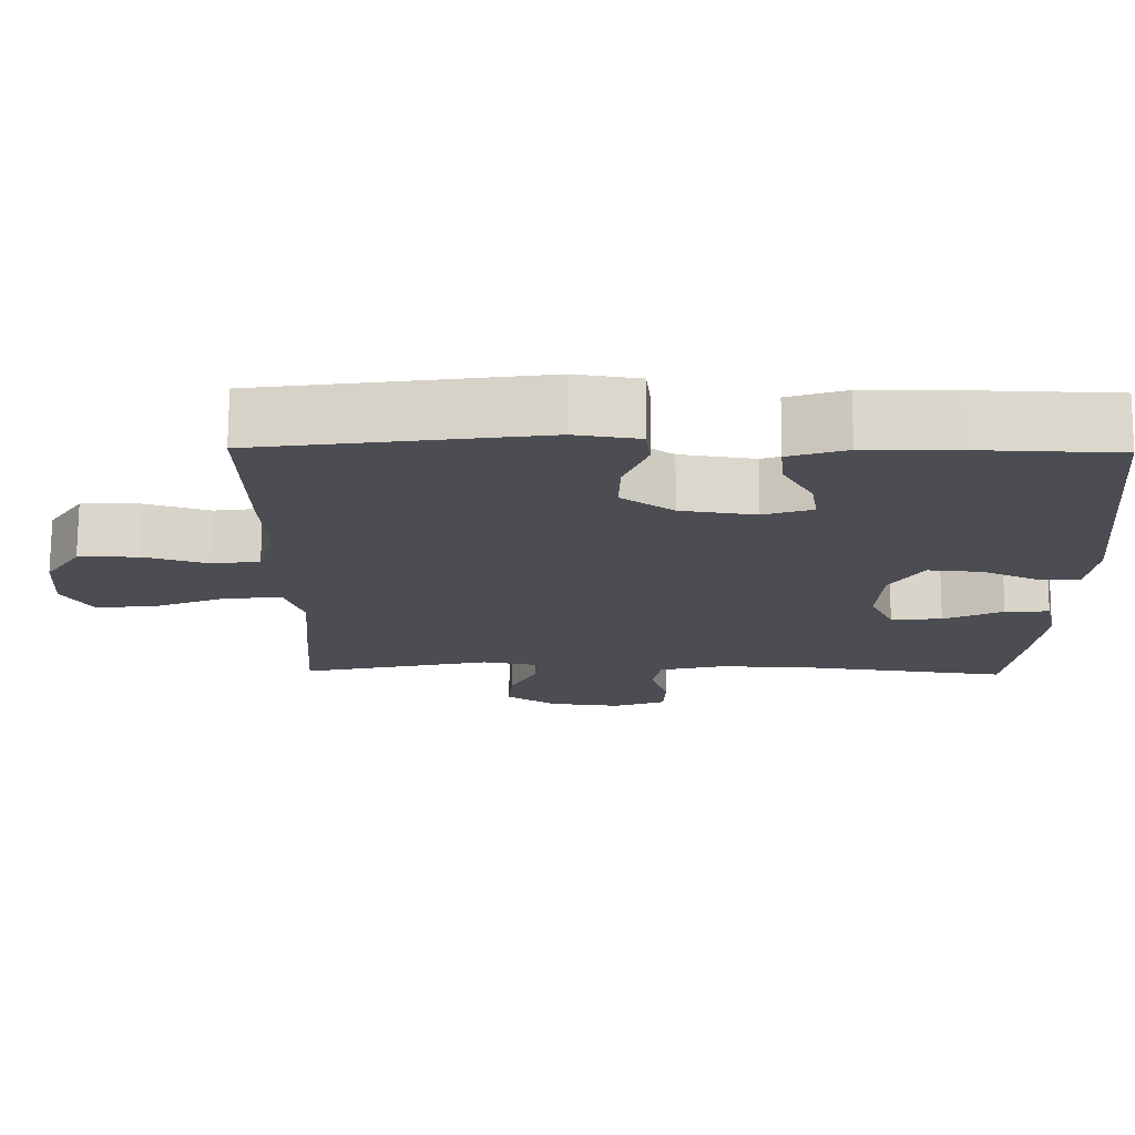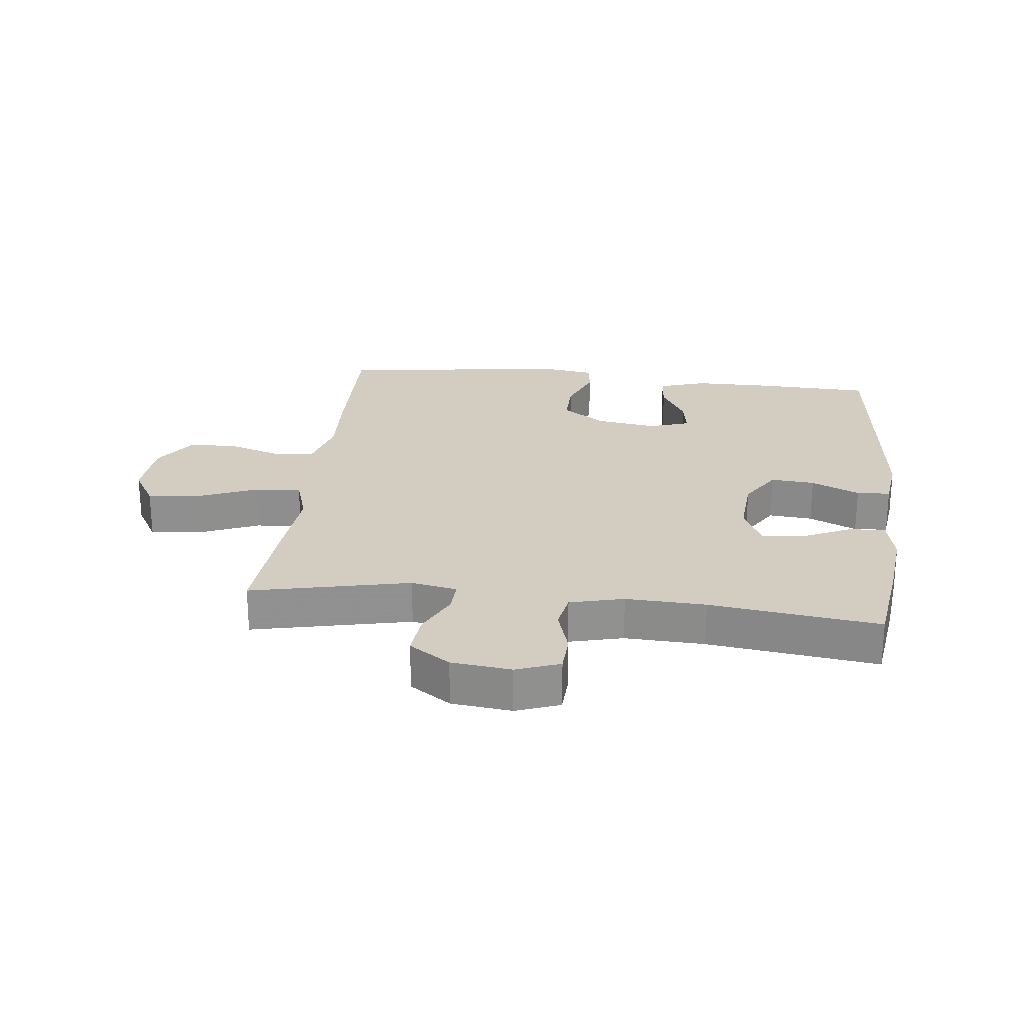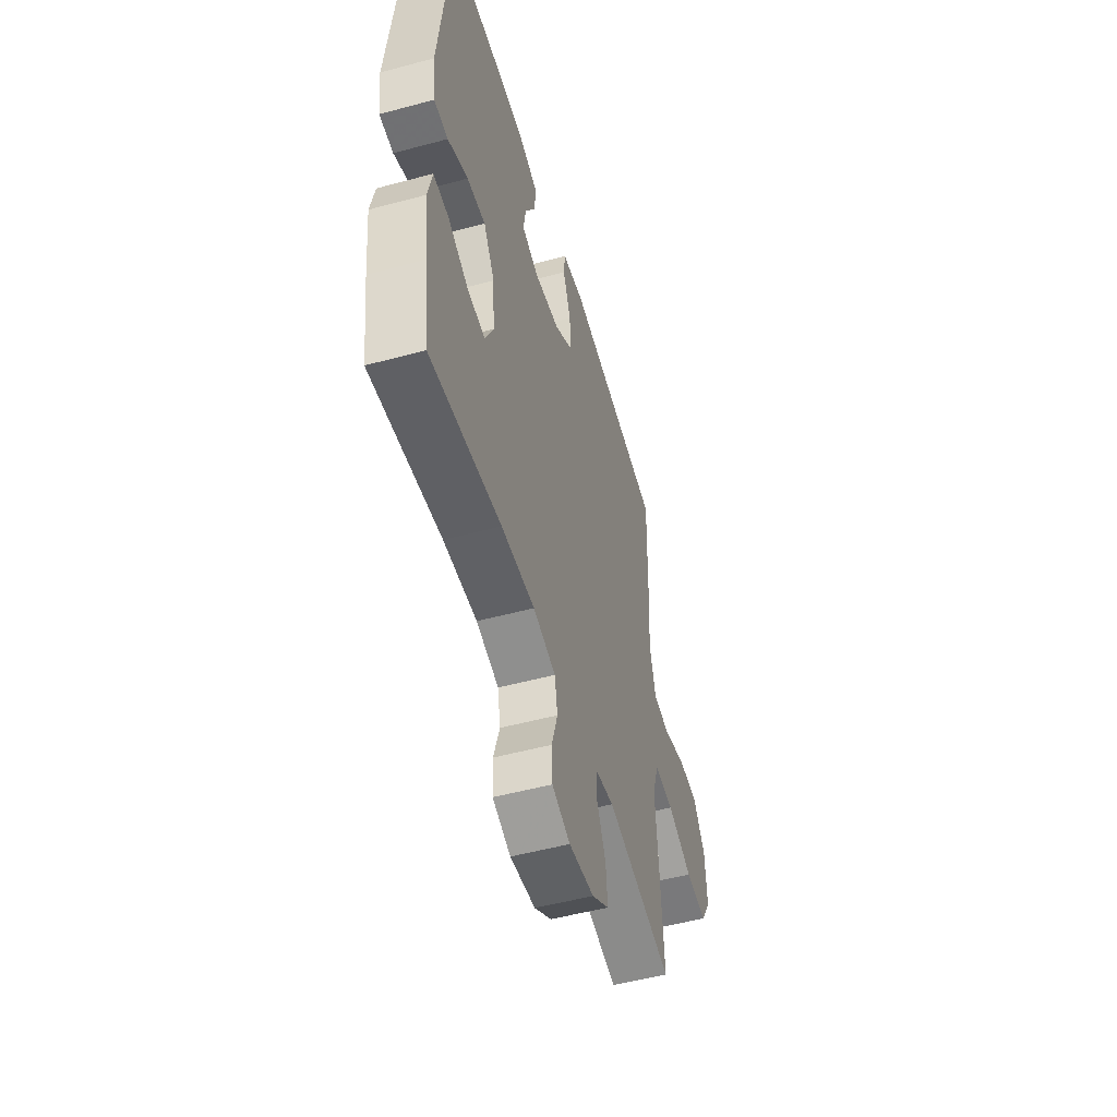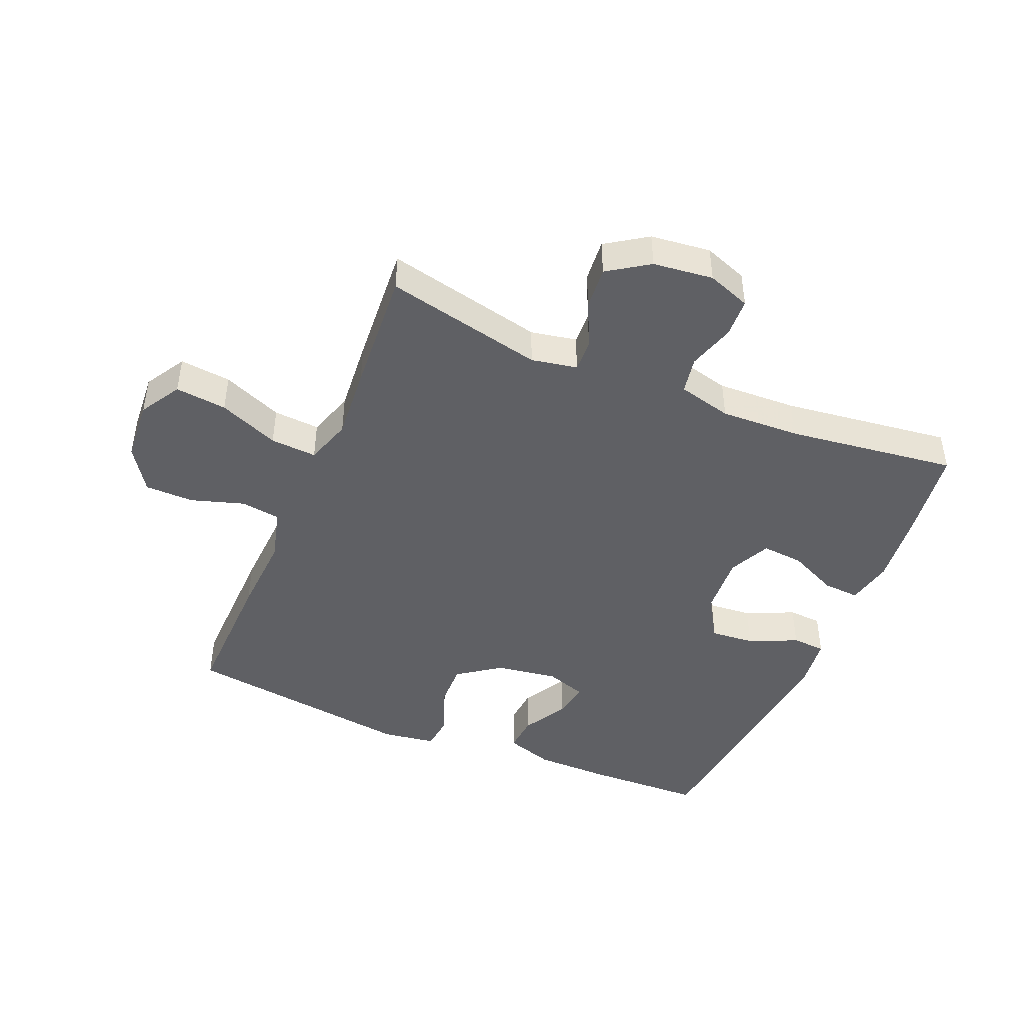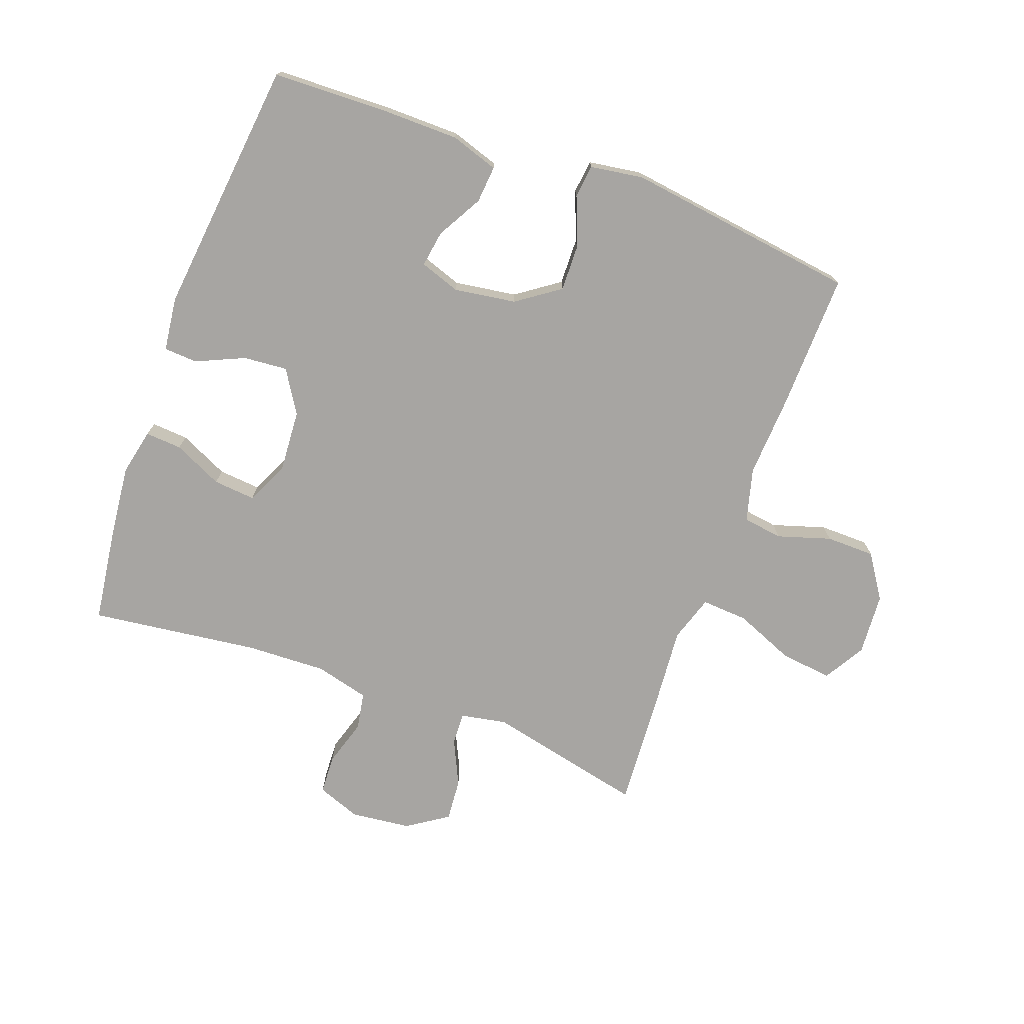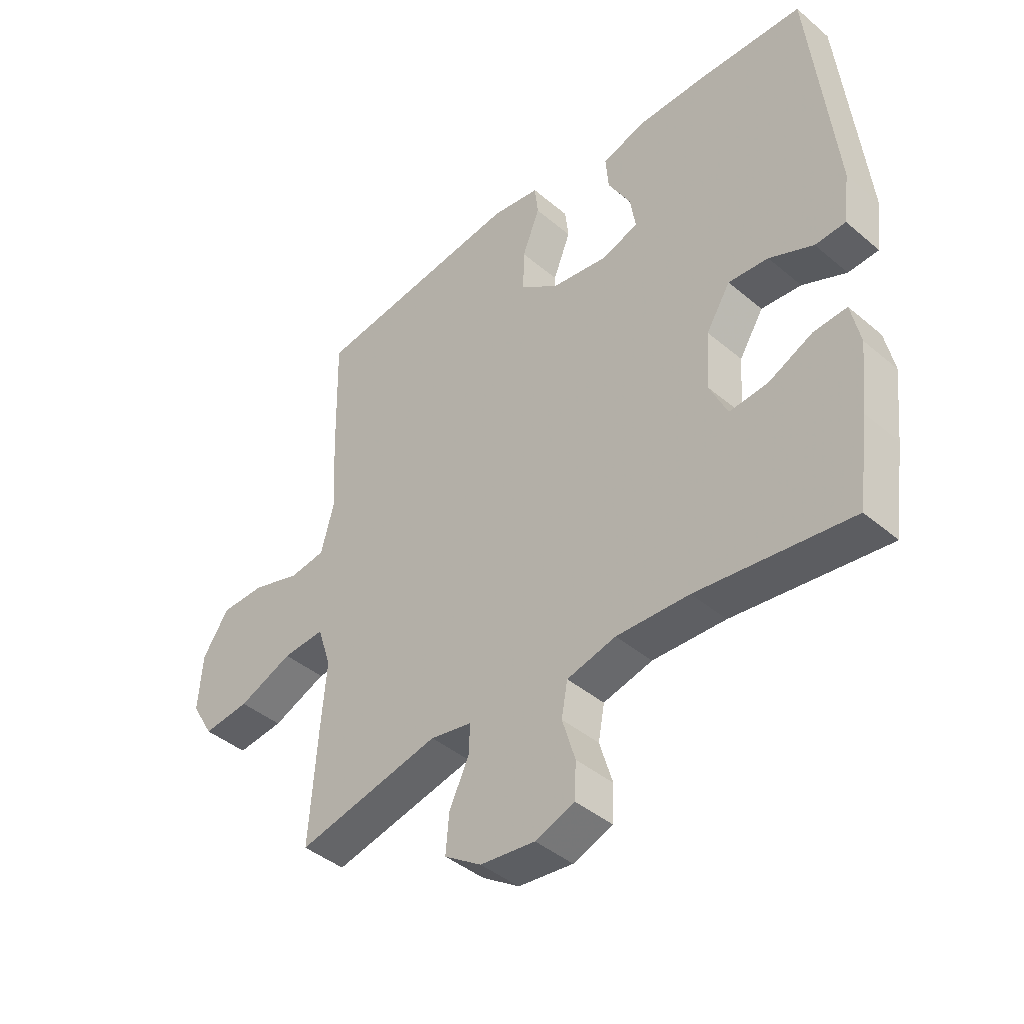
<metadata>
{"format":"obj","ext":"obj","renderer":"f3d","projection":"perspective","resolution":1024,"background":"white","views":[{"elev":73.6,"azim":-179.7,"up":"+Z"},{"elev":24.6,"azim":-173.4,"up":"+Y"},{"elev":-52.1,"azim":-73.8,"up":"+Z"},{"elev":-45.0,"azim":157.2,"up":"+Y"},{"elev":-73.9,"azim":-20.2,"up":"+Y"},{"elev":-42.2,"azim":-135.3,"up":"+Z"}]}
</metadata>
<code>
v -0.5 0.07 0.5
v -0.313 0.07 0.506
v -0.19 0.07 0.505
v -0.113 0.07 0.48
v -0.118 0.07 0.42
v -0.159 0.07 0.347
v -0.168 0.07 0.288
v -0.103 0.07 0.266
v -0.003 0.07 0.281
v 0.066 0.07 0.33
v 0.064 0.07 0.405
v 0.033 0.07 0.484
v 0.039 0.07 0.538
v 0.125 0.07 0.551
v 0.5 0.07 0.5
v 0.495 0.07 0.277
v 0.488 0.07 0.146
v 0.511 0.07 0.06
v 0.575 0.07 0.051
v 0.661 0.07 0.078
v 0.74 0.07 0.077
v 0.787 0.07 0.006
v 0.794 0.07 -0.094
v 0.755 0.07 -0.16
v 0.672 0.07 -0.151
v 0.575 0.07 -0.111
v 0.5 0.07 -0.106
v 0.476 0.07 -0.181
v 0.486 0.07 -0.301
v 0.5 0.07 -0.5
v 0.244 0.07 -0.443
v 0.17 0.07 -0.457
v 0.172 0.07 -0.509
v 0.207 0.07 -0.583
v 0.213 0.07 -0.652
v 0.147 0.07 -0.696
v 0.05 0.07 -0.707
v -0.02 0.07 -0.681
v -0.023 0.07 -0.618
v 0 0.07 -0.542
v -0.011 0.07 -0.482
v -0.098 0.07 -0.46
v -0.227 0.07 -0.465
v -0.5 0.07 -0.5
v -0.521 0.07 -0.349
v -0.534 0.07 -0.229
v -0.518 0.07 -0.154
v -0.459 0.07 -0.158
v -0.38 0.07 -0.195
v -0.312 0.07 -0.201
v -0.28 0.07 -0.133
v -0.287 0.07 -0.032
v -0.33 0.07 0.037
v -0.401 0.07 0.031
v -0.479 0.07 -0.004
v -0.533 0.07 -0.001
v -0.544 0.07 0.086
v -0.5 0 0.5
v -0.313 0 0.506
v -0.19 0 0.505
v -0.113 0 0.48
v -0.118 0 0.42
v -0.159 0 0.347
v -0.168 0 0.288
v -0.103 0 0.266
v -0.003 0 0.281
v 0.066 0 0.33
v 0.064 0 0.405
v 0.033 0 0.484
v 0.039 0 0.538
v 0.125 0 0.551
v 0.5 0 0.5
v 0.495 0 0.277
v 0.488 0 0.146
v 0.511 0 0.06
v 0.575 0 0.051
v 0.661 0 0.078
v 0.74 0 0.077
v 0.787 0 0.006
v 0.794 0 -0.094
v 0.755 0 -0.16
v 0.672 0 -0.151
v 0.575 0 -0.111
v 0.5 0 -0.106
v 0.476 0 -0.181
v 0.486 0 -0.301
v 0.5 0 -0.5
v 0.244 0 -0.443
v 0.17 0 -0.457
v 0.172 0 -0.509
v 0.207 0 -0.583
v 0.213 0 -0.652
v 0.147 0 -0.696
v 0.05 0 -0.707
v -0.02 0 -0.681
v -0.023 0 -0.618
v 0 0 -0.542
v -0.011 0 -0.482
v -0.098 0 -0.46
v -0.227 0 -0.465
v -0.5 0 -0.5
v -0.521 0 -0.349
v -0.534 0 -0.229
v -0.518 0 -0.154
v -0.459 0 -0.158
v -0.38 0 -0.195
v -0.312 0 -0.201
v -0.28 0 -0.133
v -0.287 0 -0.032
v -0.33 0 0.037
v -0.401 0 0.031
v -0.479 0 -0.004
v -0.533 0 -0.001
v -0.544 0 0.086
f 54 55 56 57
f 53 54 57 1
f 52 53 1 2
f 51 52 2 3
f 46 47 48 49
f 46 49 50
f 43 44 45 46
f 42 43 46 50
f 41 42 50 51
f 37 38 39 40
f 37 40 41
f 36 37 41
f 33 34 35 36
f 32 33 36 41
f 31 32 41 51
f 28 29 30 31
f 27 28 31 51
f 23 24 25 26
f 23 26 27
f 19 20 21 22
f 18 19 22 23
f 14 15 16 17
f 14 17 18
f 11 12 13 14
f 10 11 14 18
f 9 10 18
f 8 9 18 23
f 3 4 5 6
f 3 6 7
f 51 3 7
f 23 27 51
f 7 8 23 51
f 114 113 112 111
f 58 114 111 110
f 59 58 110 109
f 60 59 109 108
f 106 105 104 103
f 107 106 103
f 103 102 101 100
f 107 103 100 99
f 108 107 99 98
f 97 96 95 94
f 98 97 94
f 98 94 93
f 93 92 91 90
f 98 93 90 89
f 108 98 89 88
f 88 87 86 85
f 108 88 85 84
f 83 82 81 80
f 84 83 80
f 79 78 77 76
f 80 79 76 75
f 74 73 72 71
f 75 74 71
f 71 70 69 68
f 75 71 68 67
f 75 67 66
f 80 75 66 65
f 63 62 61 60
f 64 63 60
f 64 60 108
f 108 84 80
f 108 80 65 64
f 1 58 59 2
f 2 59 60 3
f 3 60 61 4
f 4 61 62 5
f 5 62 63 6
f 6 63 64 7
f 7 64 65 8
f 8 65 66 9
f 9 66 67 10
f 10 67 68 11
f 11 68 69 12
f 12 69 70 13
f 13 70 71 14
f 14 71 72 15
f 15 72 73 16
f 16 73 74 17
f 17 74 75 18
f 18 75 76 19
f 19 76 77 20
f 20 77 78 21
f 21 78 79 22
f 22 79 80 23
f 23 80 81 24
f 24 81 82 25
f 25 82 83 26
f 26 83 84 27
f 27 84 85 28
f 28 85 86 29
f 29 86 87 30
f 30 87 88 31
f 31 88 89 32
f 32 89 90 33
f 33 90 91 34
f 34 91 92 35
f 35 92 93 36
f 36 93 94 37
f 37 94 95 38
f 38 95 96 39
f 39 96 97 40
f 40 97 98 41
f 41 98 99 42
f 42 99 100 43
f 43 100 101 44
f 44 101 102 45
f 45 102 103 46
f 46 103 104 47
f 47 104 105 48
f 48 105 106 49
f 49 106 107 50
f 50 107 108 51
f 51 108 109 52
f 52 109 110 53
f 53 110 111 54
f 54 111 112 55
f 55 112 113 56
f 56 113 114 57
f 57 114 58 1

</code>
